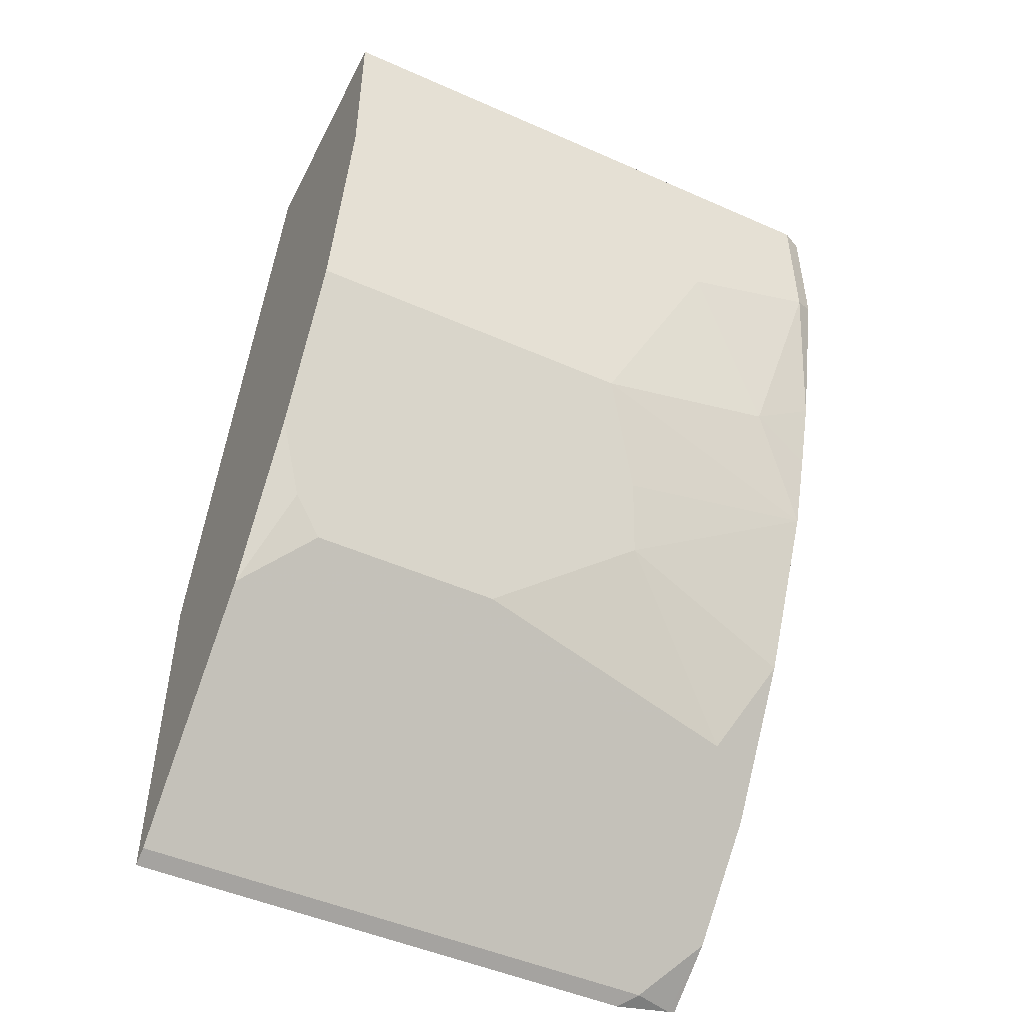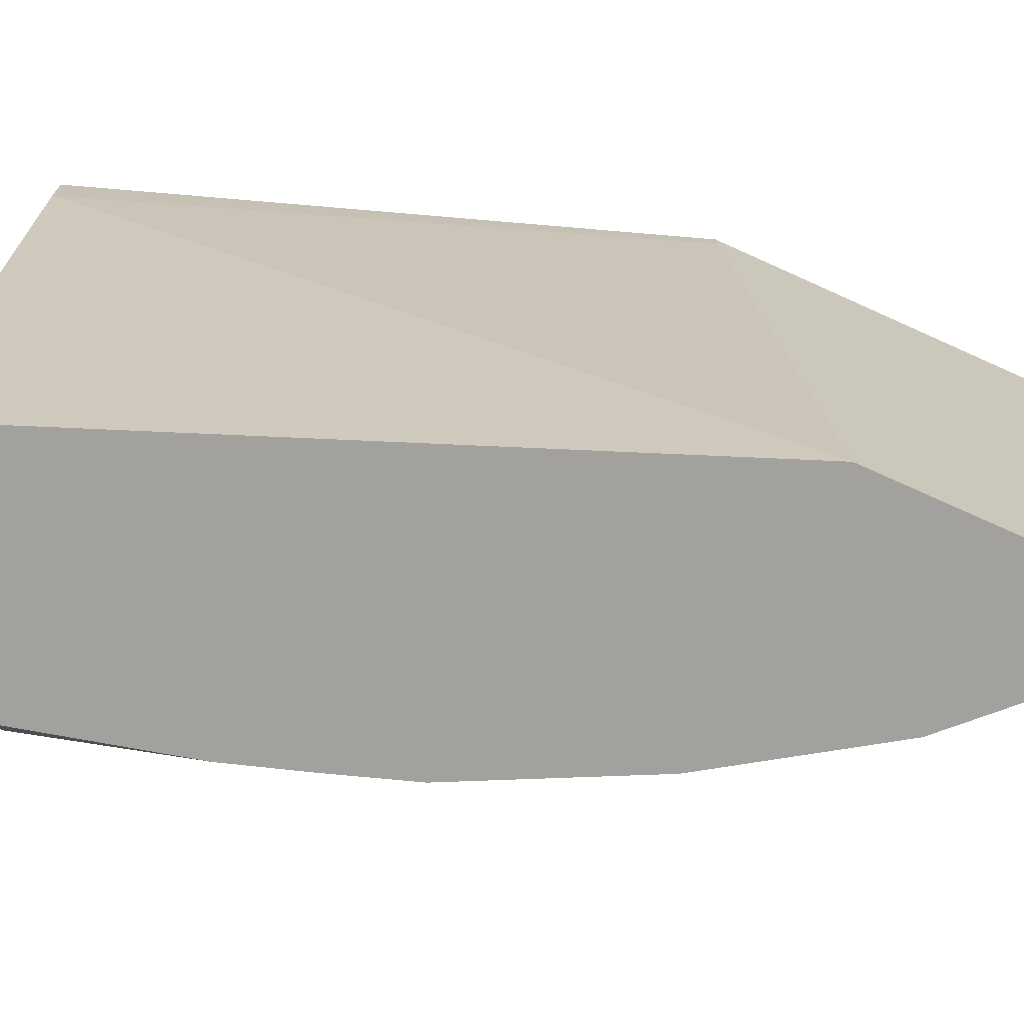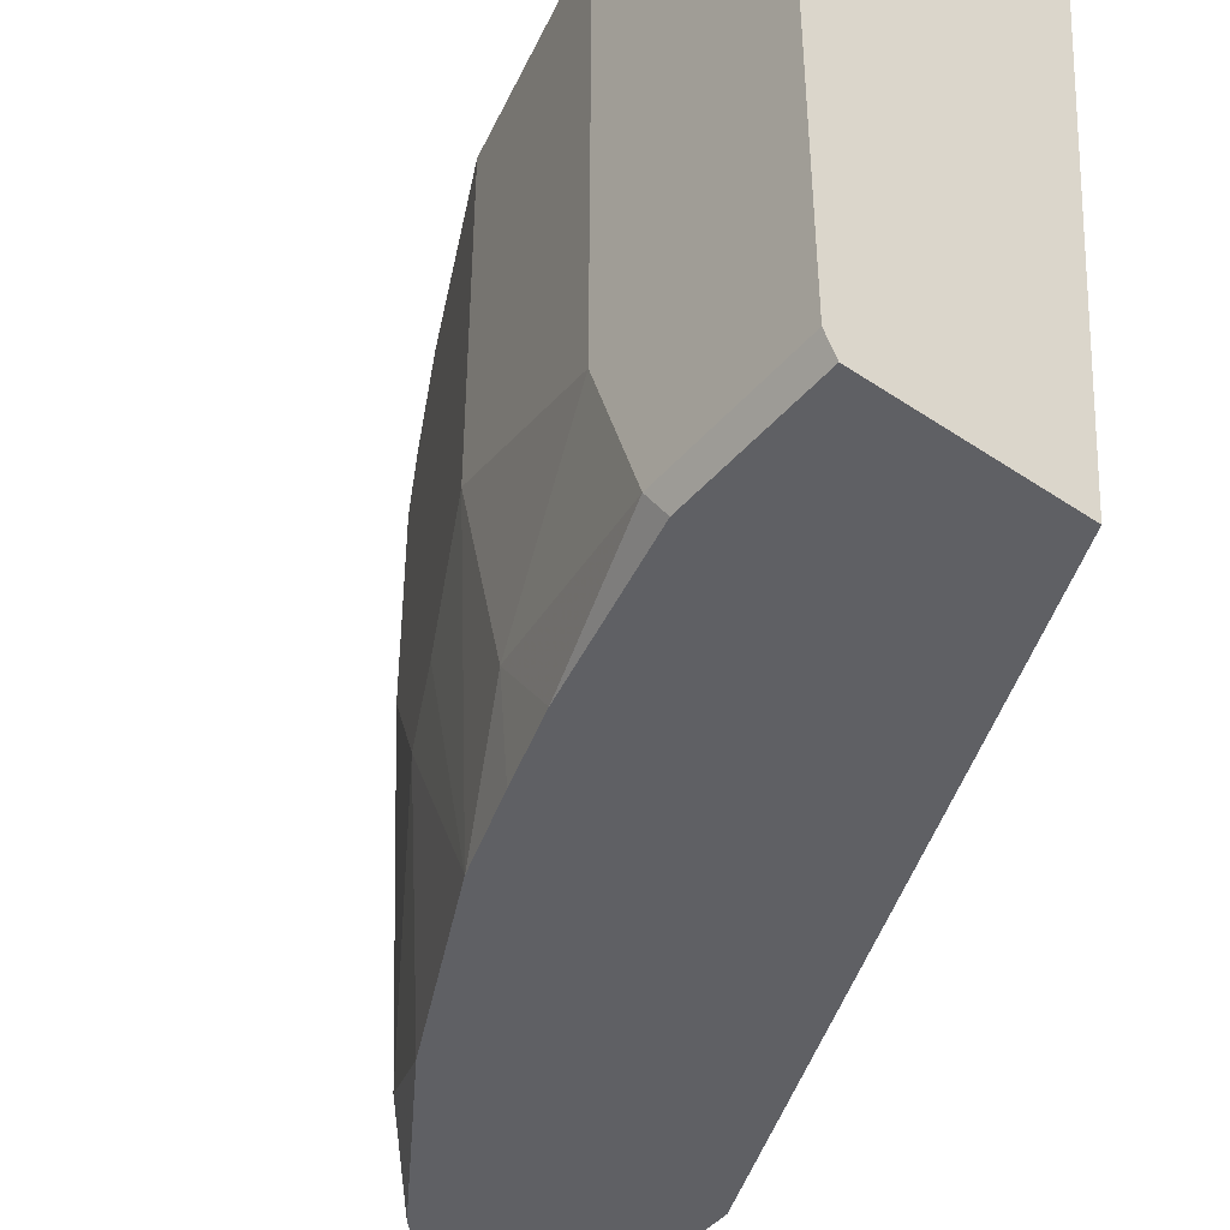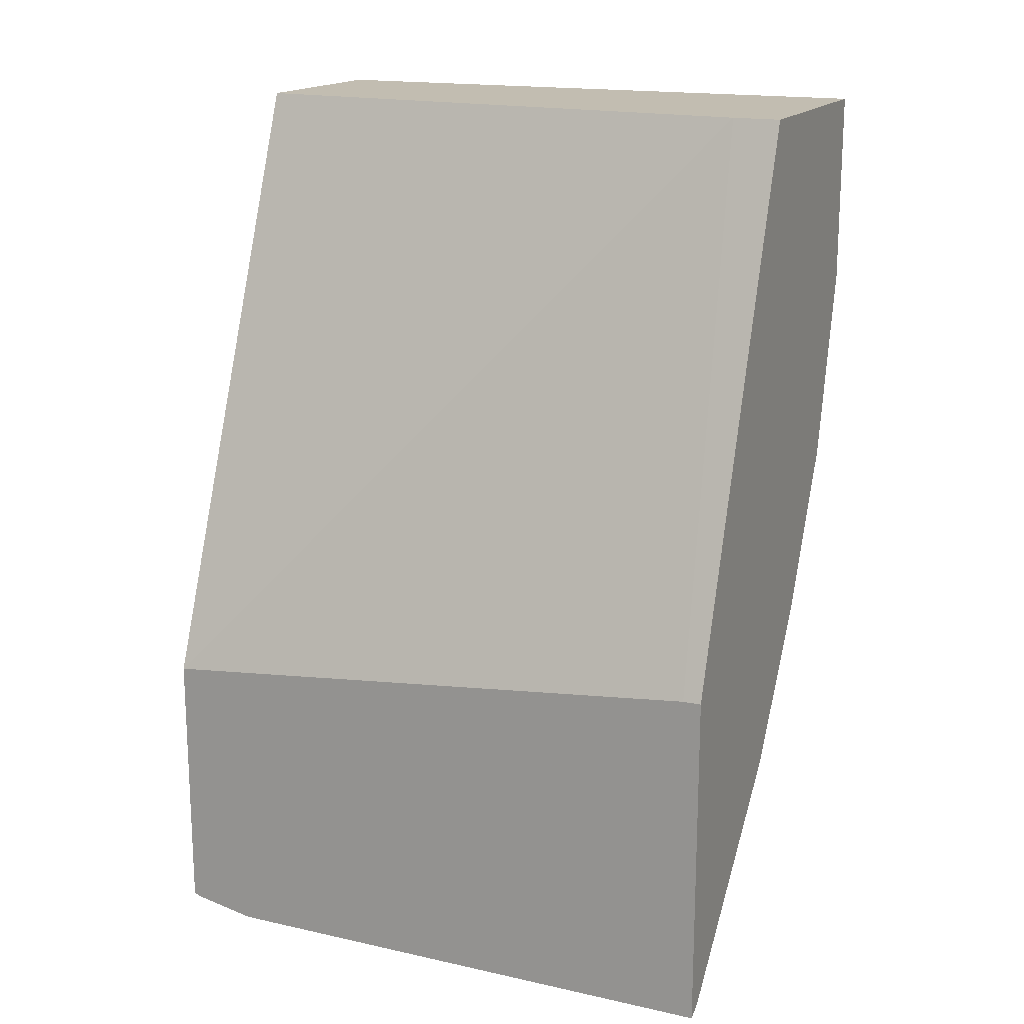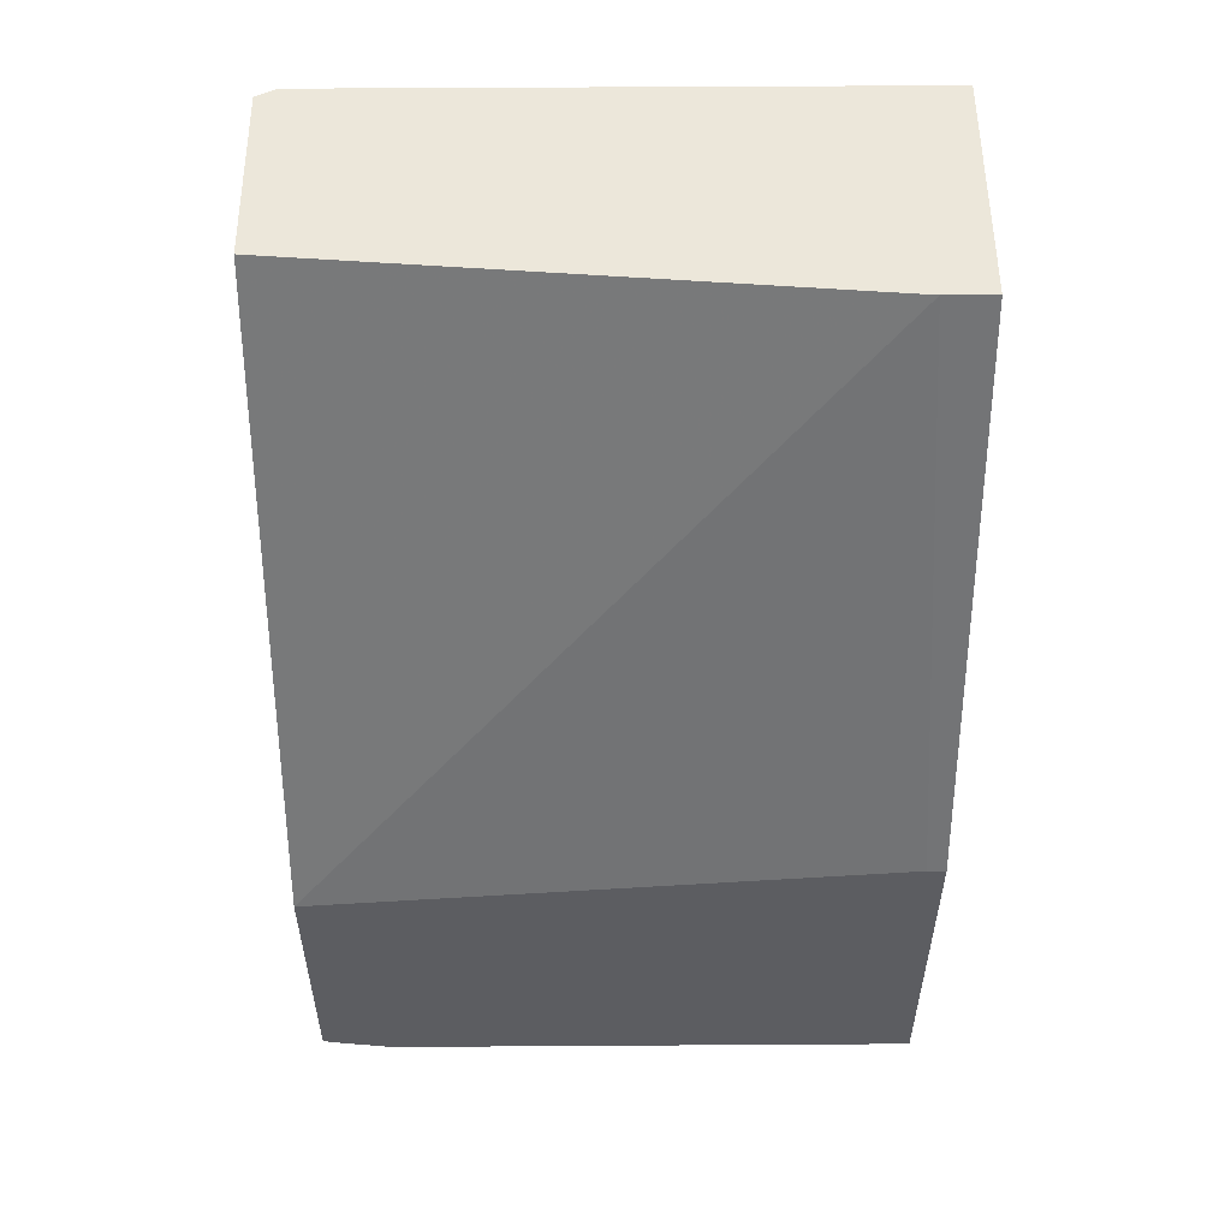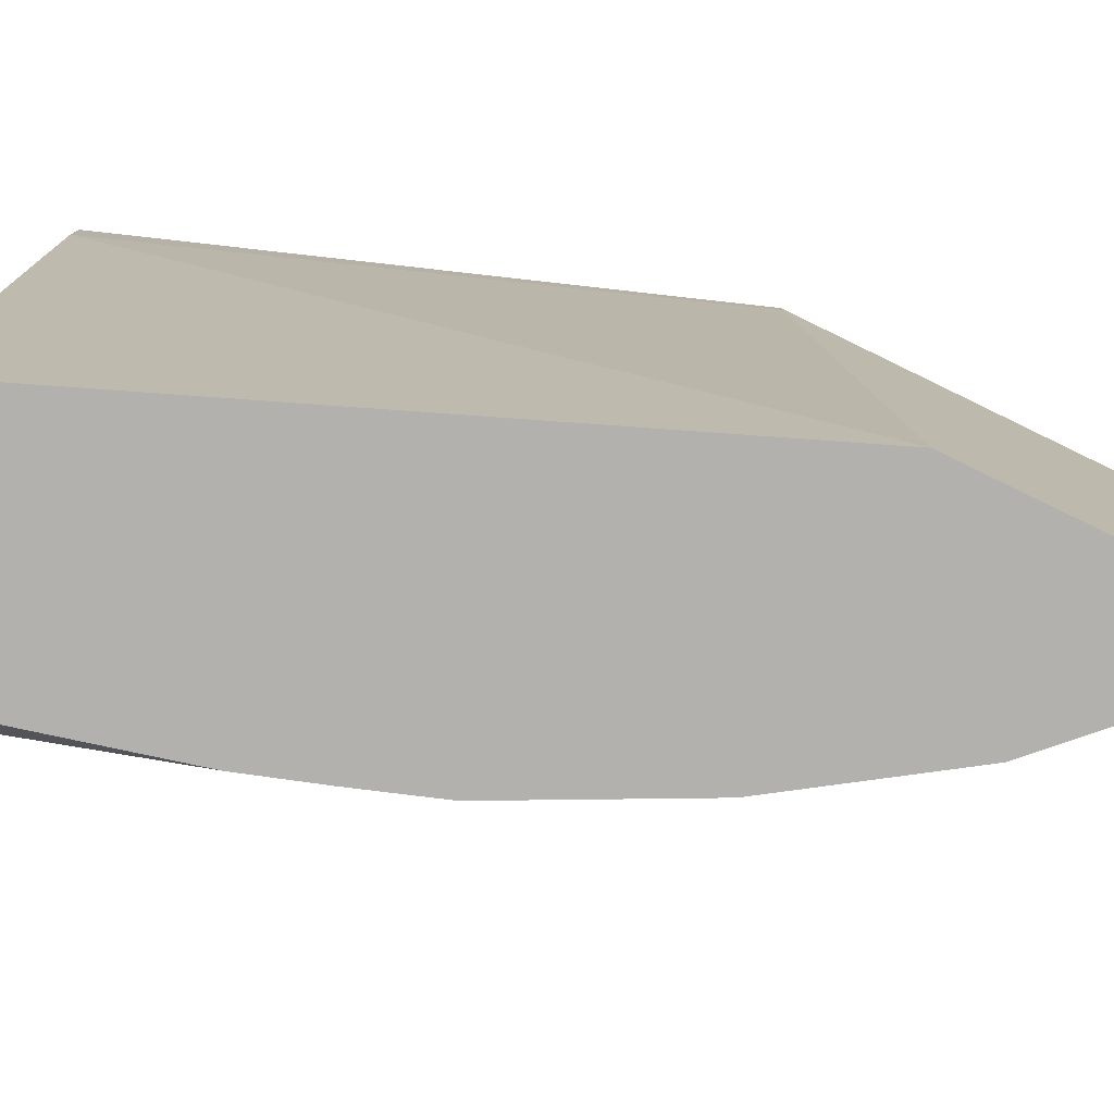
<metadata>
{"format":"obj","ext":"obj","renderer":"f3d","projection":"perspective","resolution":1024,"background":"white","views":[{"elev":-48.6,"azim":-116.2,"up":"+Z"},{"elev":-72.1,"azim":65.6,"up":"+Y"},{"elev":-45.0,"azim":-38.1,"up":"+Y"},{"elev":16.9,"azim":114.1,"up":"+Z"},{"elev":53.5,"azim":89.6,"up":"+Z"},{"elev":-79.3,"azim":64.1,"up":"+Y"}]}
</metadata>
<code>
v -0.2712 0.06935 -0.3531
v -0.2975 0.06935 -0.3362
v -0.2712 0.07258 -0.3542
v -0.2712 0.06935 -0.2427
v -0.2781 0.09054 -0.3556
v -0.3363 0.06935 -0.2974
v -0.2712 0.09739 -0.3591
v -0.2712 0.3031 -0.2193
v -0.3492 0.291 0.0005329
v -0.3686 0.06935 0.0005329
v -0.2781 0.3105 -0.3556
v -0.3557 0.09054 -0.278
v -0.375 0.06935 -0.2392
v -0.2712 0.3105 -0.3591
v -0.2712 0.3105 -0.2193
v -0.3492 0.3105 0.0005329
v -0.4421 0.06935 0.0005329
v -0.3557 0.3105 -0.278
v -0.375 0.2069 -0.2586
v -0.3944 0.1487 -0.2199
v -0.4074 0.06935 -0.1746
v -0.4462 0.3105 0.0005329
v -0.4462 0.07761 0.0005329
v -0.4421 0.06935 -0.0541
v -0.375 0.2845 -0.2586
v -0.3815 0.2974 -0.2457
v -0.3944 0.3105 -0.2199
v -0.4268 0.1746 -0.1552
v -0.4074 0.1552 -0.194
v -0.4178 0.06935 -0.1441
v -0.4268 0.09701 -0.1358
v -0.4462 0.3105 -0.07761
v -0.4462 0.07761 -0.05822
v -0.4268 0.06935 -0.1164
v -0.4268 0.3105 -0.1552
v -0.4462 0.1358 -0.07761
f 19 28 35
f 19 20 28
f 18 26 27
f 18 25 26
f 17 33 24
f 17 23 33
f 11 22 16
f 12 20 19
f 12 13 20
f 12 25 18
f 12 19 25
f 11 15 14
f 11 16 15
f 19 35 25
f 13 21 20
f 20 21 29
f 24 33 34
f 21 30 31
f 11 32 22
f 31 33 36
f 31 34 33
f 30 34 31
f 28 32 35
f 28 36 32
f 20 29 28
f 28 31 36
f 25 35 27
f 22 33 23
f 22 36 33
f 22 32 36
f 21 28 29
f 21 31 28
f 25 27 26
f 11 35 32
f 1 3 7
f 11 18 27
f 11 27 35
f 1 2 3
f 1 7 14
f 1 14 15
f 1 15 8
f 1 4 10
f 1 10 17
f 1 17 24
f 1 24 34
f 1 34 30
f 1 30 21
f 1 21 13
f 1 13 6
f 1 6 2
f 2 5 3
f 1 8 4
f 3 5 7
f 9 17 10
f 2 6 5
f 9 23 17
f 9 22 23
f 8 16 9
f 8 15 16
f 6 13 12
f 9 16 22
f 5 12 18
f 4 8 9
f 5 6 12
f 5 14 7
f 5 11 14
f 5 18 11
f 4 9 10

</code>
